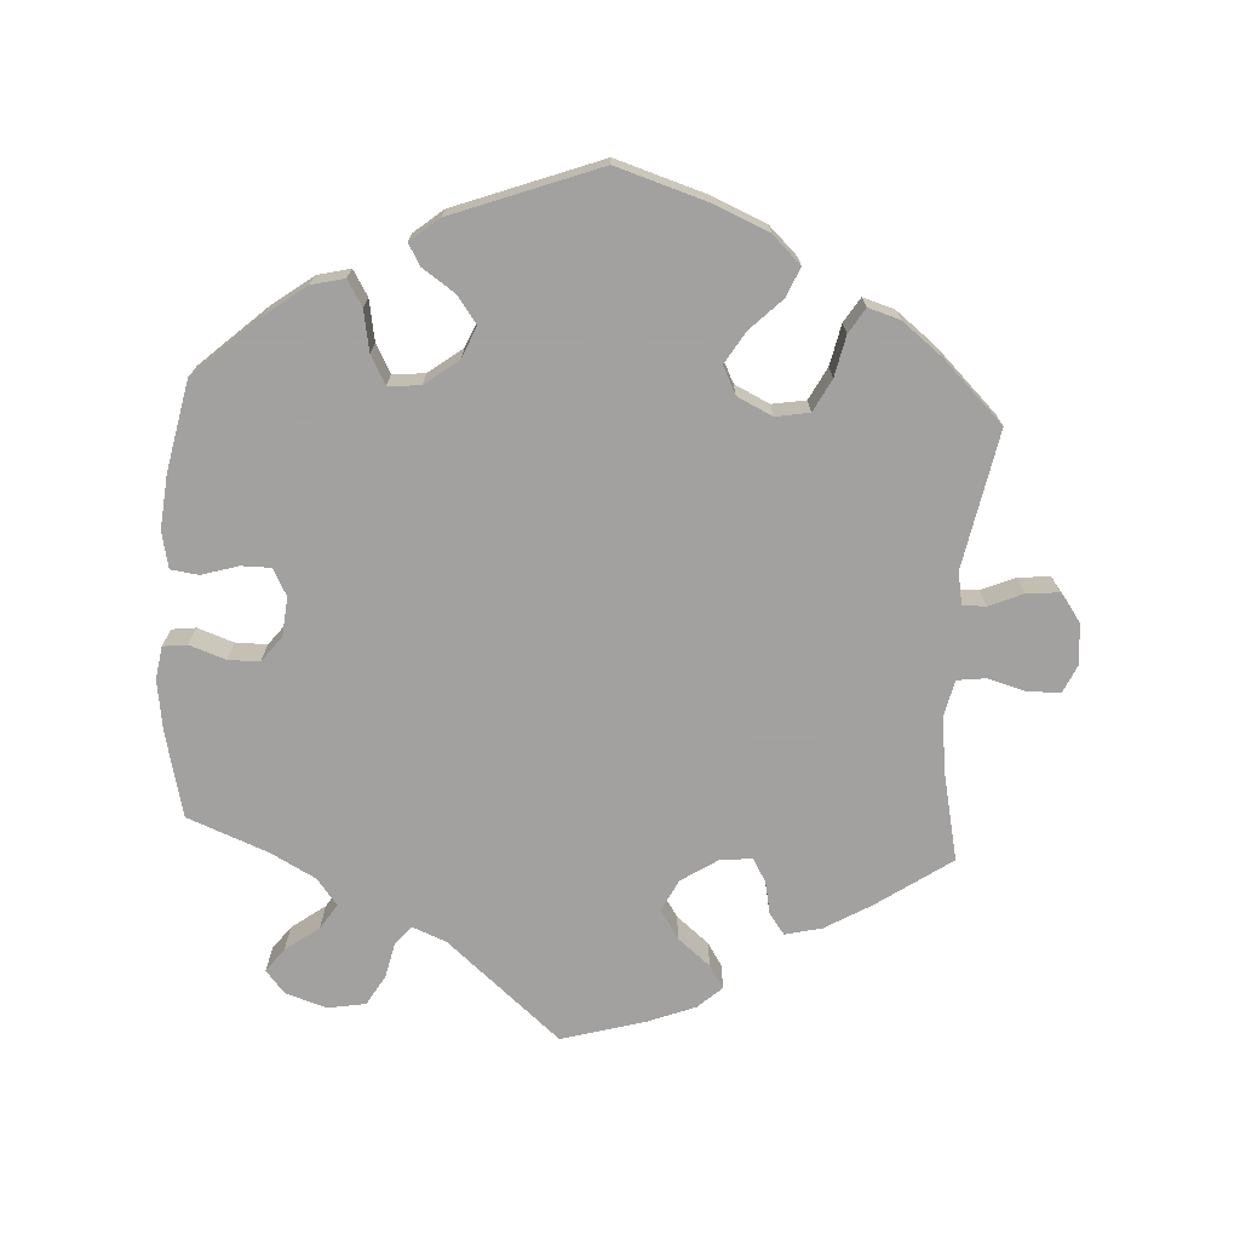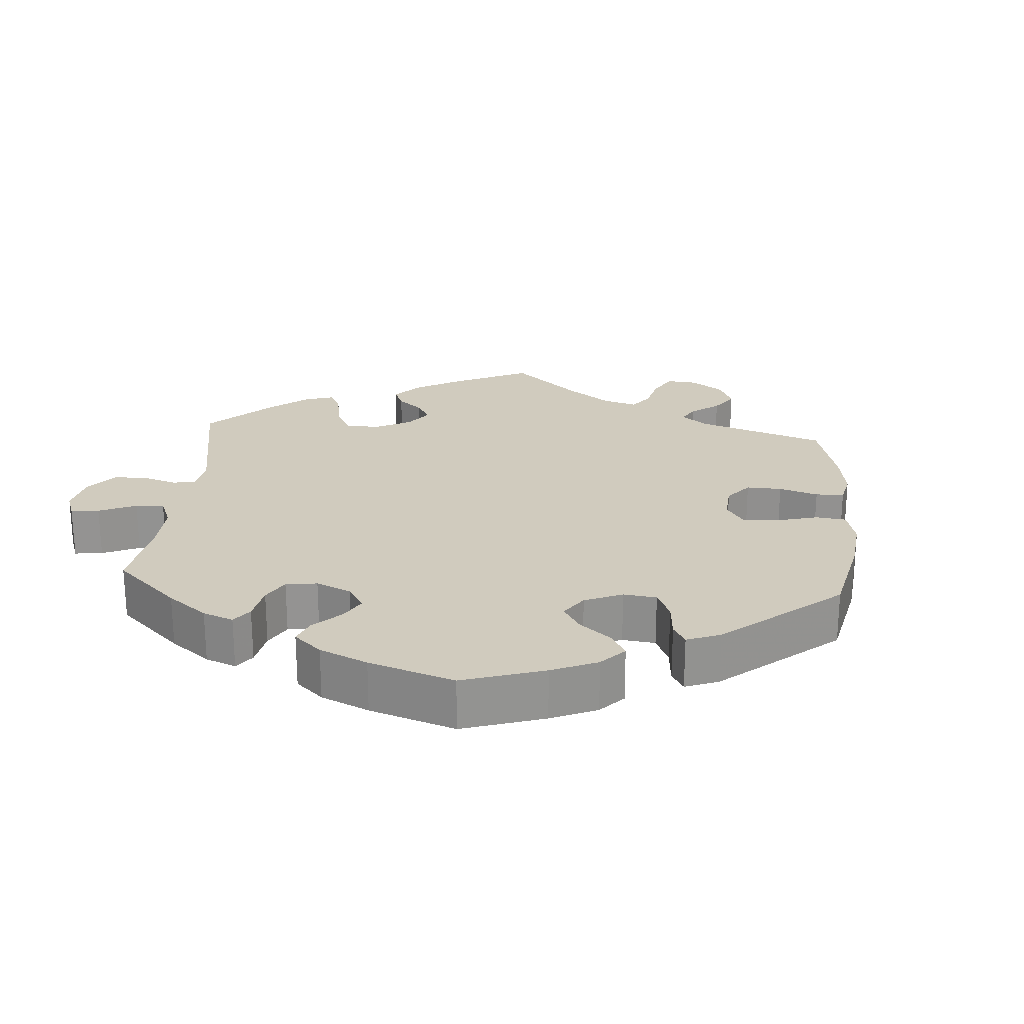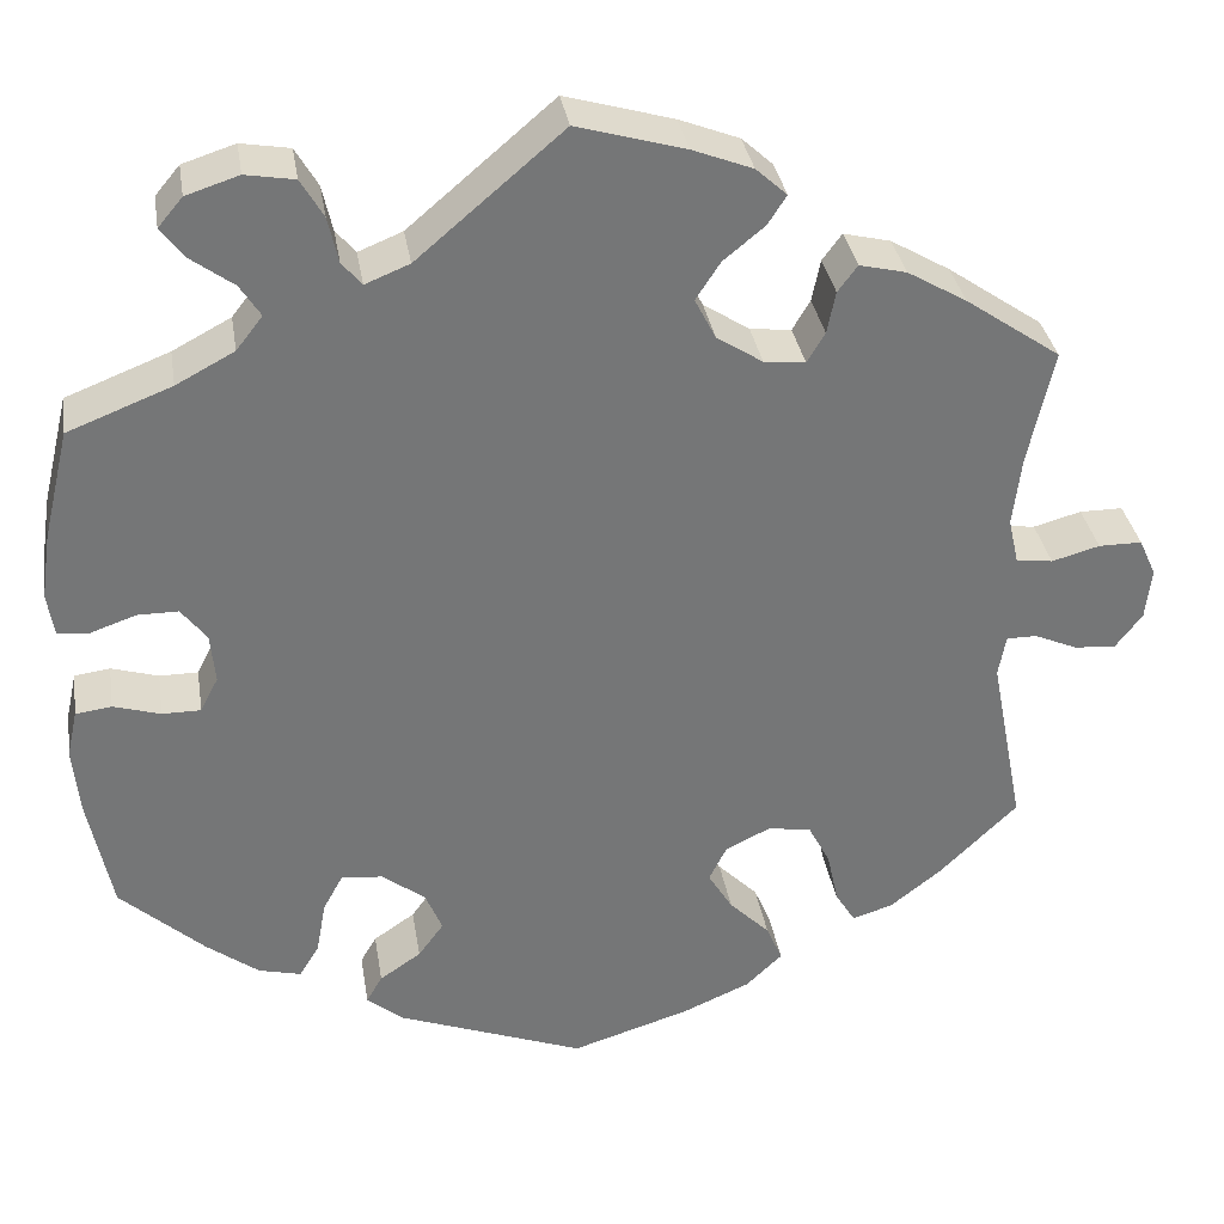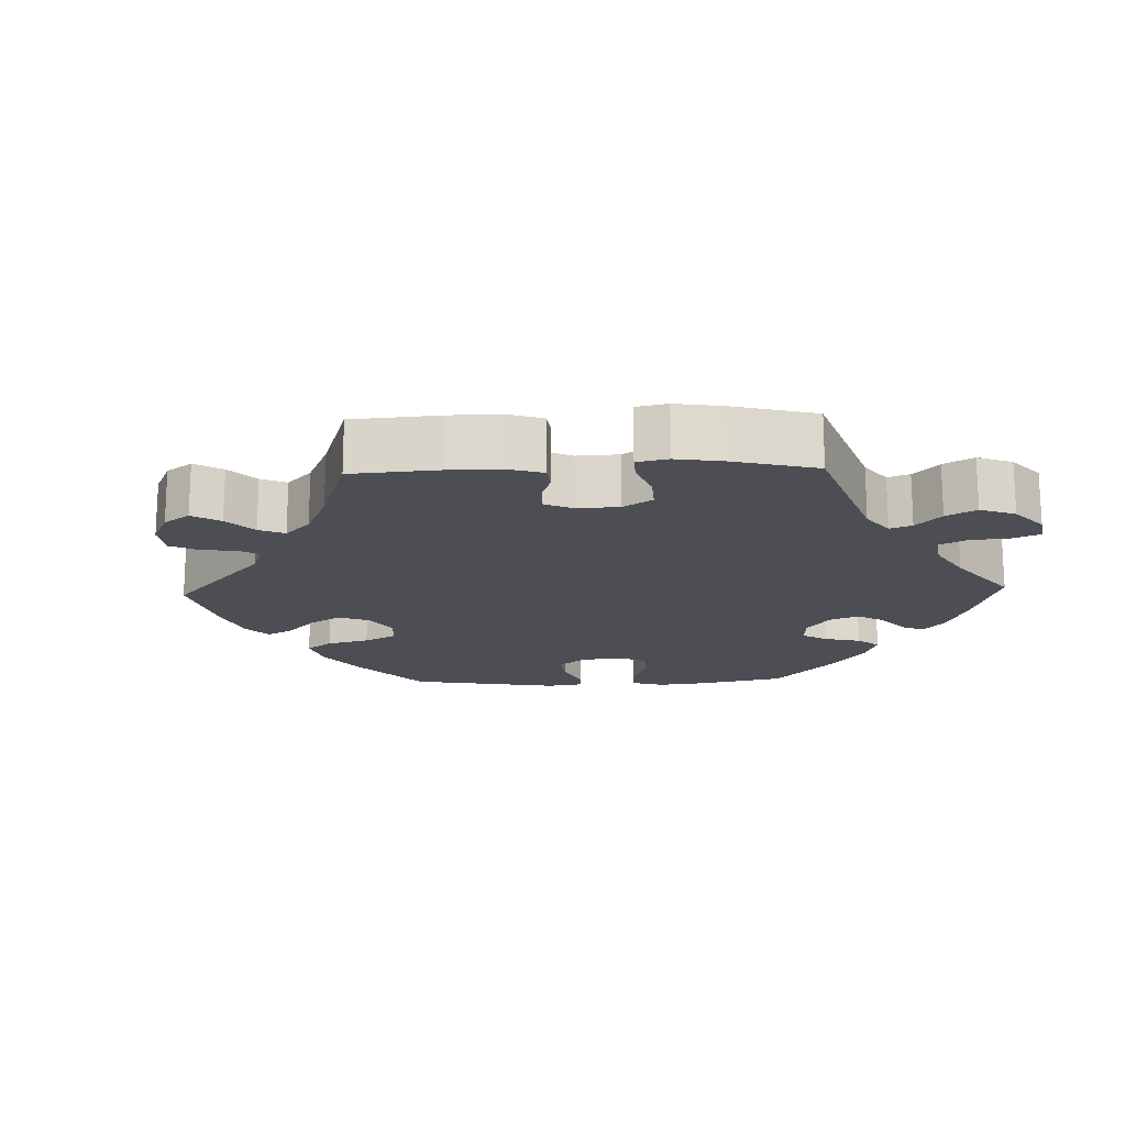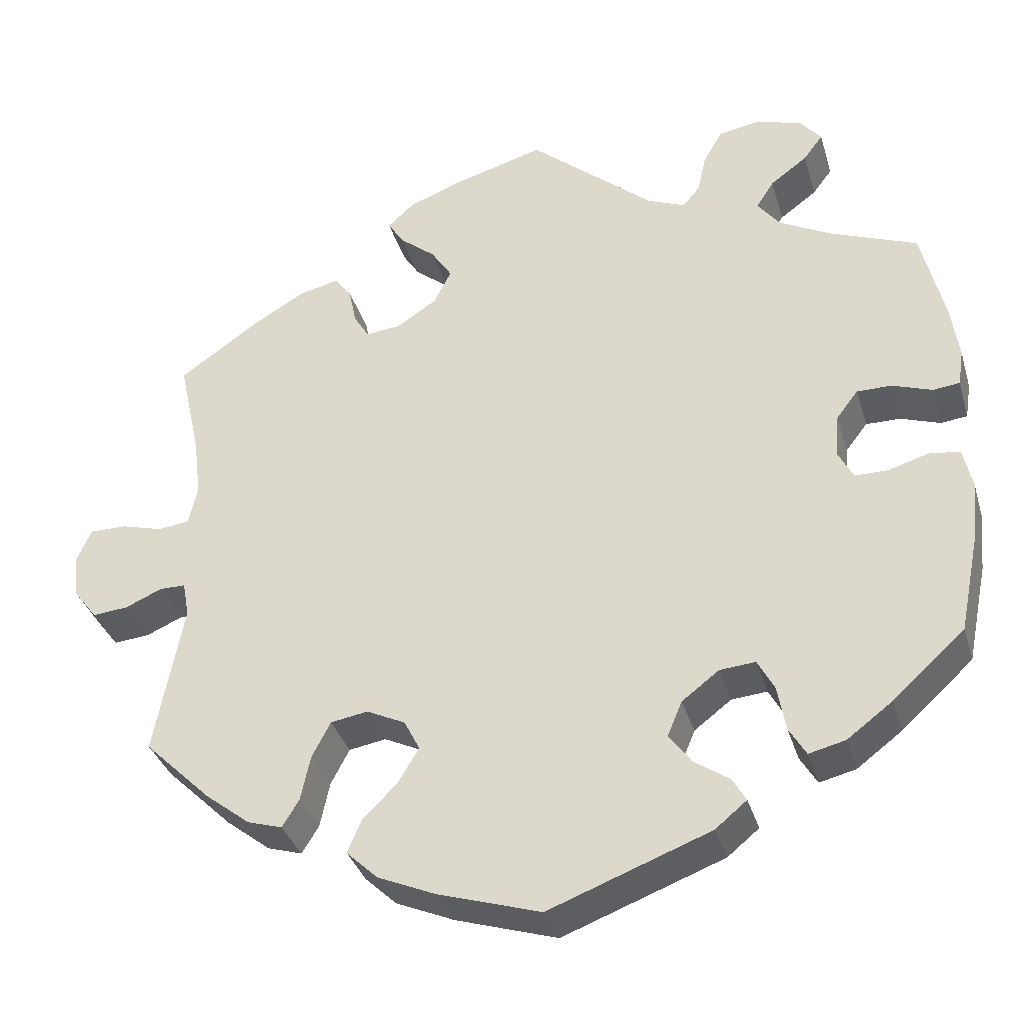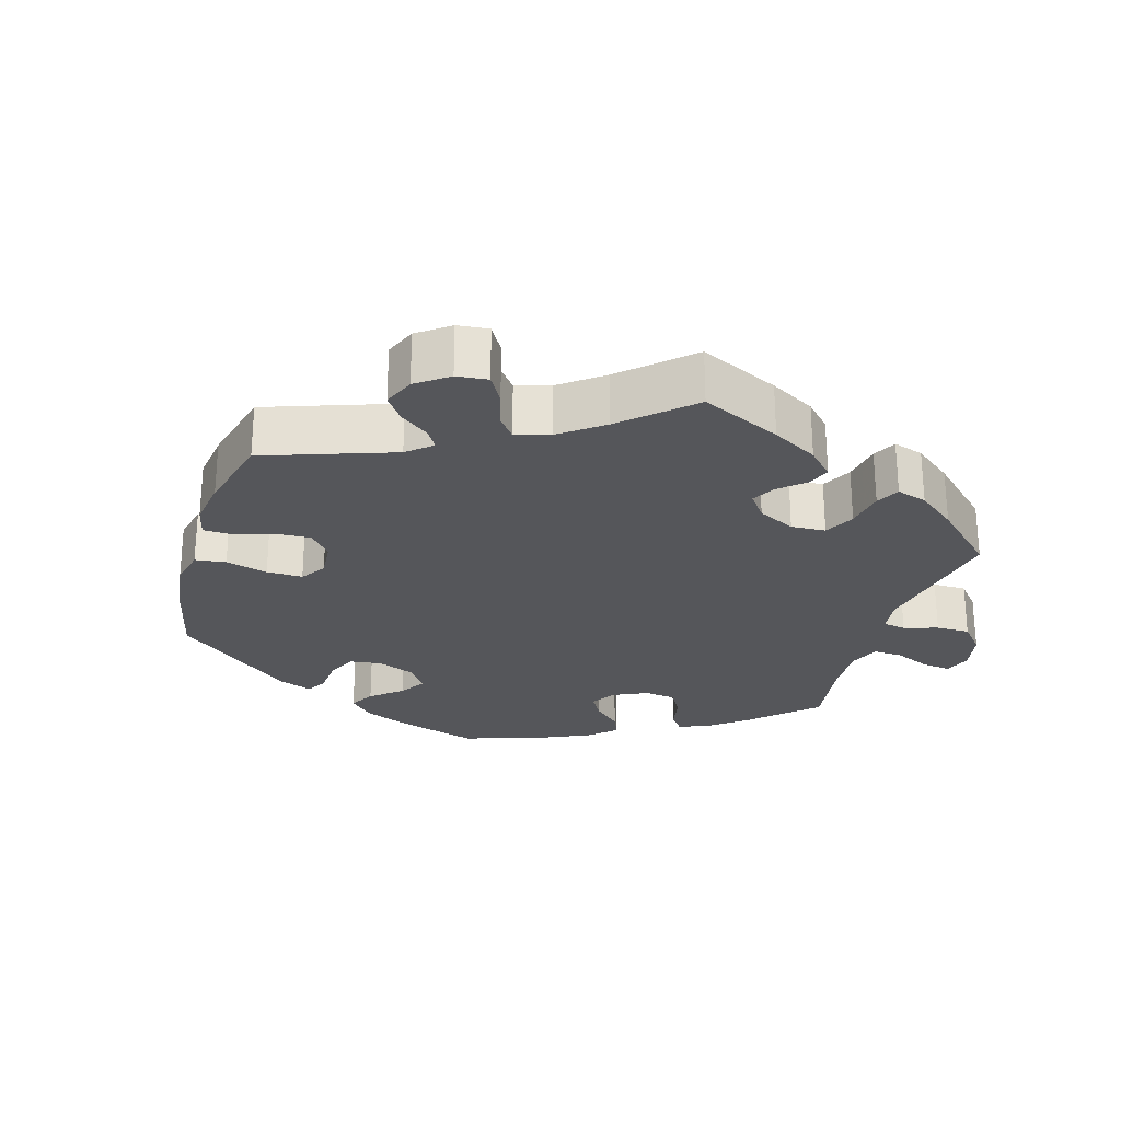
<metadata>
{"format":"obj","ext":"obj","renderer":"f3d","projection":"perspective","resolution":1024,"background":"white","views":[{"elev":-72.3,"azim":176.5,"up":"+Y"},{"elev":23.5,"azim":124.4,"up":"+Y"},{"elev":33.7,"azim":170.8,"up":"+Z"},{"elev":-17.4,"azim":-28.1,"up":"+Y"},{"elev":-34.8,"azim":15.8,"up":"+Z"},{"elev":-25.8,"azim":-76.4,"up":"+Y"}]}
</metadata>
<code>
v 0.155 0.07 0.446
v 0.202 0.07 0.427
v 0.223 0.07 0.452
v 0.234 0.07 0.501
v 0.258 0.07 0.542
v 0.31 0.07 0.551
v 0.366 0.07 0.533
v 0.392 0.07 0.502
v 0.368 0.07 0.47
v 0.322 0.07 0.436
v 0.3 0.07 0.402
v 0.328 0.07 0.366
v 0.39 0.07 0.333
v 0.5 0.07 0.29
v 0.528 0.07 0.173
v 0.538 0.07 0.104
v 0.531 0.07 0.059
v 0.498 0.07 0.055
v 0.449 0.07 0.072
v 0.406 0.07 0.072
v 0.379 0.07 0.037
v 0.374 0.07 -0.016
v 0.393 0.07 -0.053
v 0.434 0.07 -0.053
v 0.484 0.07 -0.038
v 0.522 0.07 -0.043
v 0.533 0.07 -0.093
v 0.526 0.07 -0.166
v 0.501 0.07 -0.289
v 0.412 0.07 -0.37
v 0.356 0.07 -0.412
v 0.311 0.07 -0.423
v 0.29 0.07 -0.388
v 0.28 0.07 -0.332
v 0.259 0.07 -0.293
v 0.215 0.07 -0.297
v 0.169 0.07 -0.332
v 0.151 0.07 -0.375
v 0.178 0.07 -0.412
v 0.222 0.07 -0.442
v 0.239 0.07 -0.471
v 0.2 0.07 -0.503
v 0.001 0.07 -0.578
v -0.125 0.07 -0.539
v -0.197 0.07 -0.508
v -0.236 0.07 -0.471
v -0.219 0.07 -0.431
v -0.176 0.07 -0.388
v -0.15 0.07 -0.345
v -0.169 0.07 -0.307
v -0.217 0.07 -0.284
v -0.263 0.07 -0.292
v -0.286 0.07 -0.336
v -0.298 0.07 -0.392
v -0.319 0.07 -0.426
v -0.362 0.07 -0.413
v -0.417 0.07 -0.37
v -0.5 0.07 -0.289
v -0.464 0.07 -0.101
v -0.472 0.07 -0.057
v -0.504 0.07 -0.057
v -0.55 0.07 -0.077
v -0.594 0.07 -0.081
v -0.623 0.07 -0.043
v -0.629 0.07 0.012
v -0.611 0.07 0.052
v -0.565 0.07 0.052
v -0.514 0.07 0.038
v -0.475 0.07 0.043
v -0.464 0.07 0.092
v -0.473 0.07 0.166
v -0.5 0.07 0.289
v -0.399 0.07 0.359
v -0.336 0.07 0.396
v -0.286 0.07 0.408
v -0.265 0.07 0.38
v -0.256 0.07 0.335
v -0.237 0.07 0.303
v -0.193 0.07 0.308
v -0.144 0.07 0.34
v -0.122 0.07 0.383
v -0.148 0.07 0.423
v -0.192 0.07 0.459
v -0.212 0.07 0.49
v -0.179 0.07 0.52
v -0.115 0.07 0.545
v 0 0.07 0.578
v 0.155 0 0.446
v 0.202 0 0.427
v 0.223 0 0.452
v 0.234 0 0.501
v 0.258 0 0.542
v 0.31 0 0.551
v 0.366 0 0.533
v 0.392 0 0.502
v 0.368 0 0.47
v 0.322 0 0.436
v 0.3 0 0.402
v 0.328 0 0.366
v 0.39 0 0.333
v 0.5 0 0.29
v 0.528 0 0.173
v 0.538 0 0.104
v 0.531 0 0.059
v 0.498 0 0.055
v 0.449 0 0.072
v 0.406 0 0.072
v 0.379 0 0.037
v 0.374 0 -0.016
v 0.393 0 -0.053
v 0.434 0 -0.053
v 0.484 0 -0.038
v 0.522 0 -0.043
v 0.533 0 -0.093
v 0.526 0 -0.166
v 0.501 0 -0.289
v 0.412 0 -0.37
v 0.356 0 -0.412
v 0.311 0 -0.423
v 0.29 0 -0.388
v 0.28 0 -0.332
v 0.259 0 -0.293
v 0.215 0 -0.297
v 0.169 0 -0.332
v 0.151 0 -0.375
v 0.178 0 -0.412
v 0.222 0 -0.442
v 0.239 0 -0.471
v 0.2 0 -0.503
v 0.001 0 -0.578
v -0.125 0 -0.539
v -0.197 0 -0.508
v -0.236 0 -0.471
v -0.219 0 -0.431
v -0.176 0 -0.388
v -0.15 0 -0.345
v -0.169 0 -0.307
v -0.217 0 -0.284
v -0.263 0 -0.292
v -0.286 0 -0.336
v -0.298 0 -0.392
v -0.319 0 -0.426
v -0.362 0 -0.413
v -0.417 0 -0.37
v -0.5 0 -0.289
v -0.464 0 -0.101
v -0.472 0 -0.057
v -0.504 0 -0.057
v -0.55 0 -0.077
v -0.594 0 -0.081
v -0.623 0 -0.043
v -0.629 0 0.012
v -0.611 0 0.052
v -0.565 0 0.052
v -0.514 0 0.038
v -0.475 0 0.043
v -0.464 0 0.092
v -0.473 0 0.166
v -0.5 0 0.289
v -0.399 0 0.359
v -0.336 0 0.396
v -0.286 0 0.408
v -0.265 0 0.38
v -0.256 0 0.335
v -0.237 0 0.303
v -0.193 0 0.308
v -0.144 0 0.34
v -0.122 0 0.383
v -0.148 0 0.423
v -0.192 0 0.459
v -0.212 0 0.49
v -0.179 0 0.52
v -0.115 0 0.545
v 0 0 0.578
f 86 87 1
f 85 86 1 2
f 82 83 84 85
f 81 82 85 2
f 80 81 2
f 79 80 2
f 74 75 76 77
f 74 77 78
f 71 72 73 74
f 70 71 74 78
f 69 70 78 79
f 65 66 67 68
f 65 68 69
f 64 65 69
f 61 62 63 64
f 60 61 64 69
f 59 60 69 79
f 53 54 55 56
f 52 53 56 57
f 45 46 47 48
f 45 48 49
f 44 45 49
f 43 44 49
f 42 43 49 50
f 39 40 41 42
f 38 39 42 50
f 31 32 33 34
f 31 34 35
f 30 31 35
f 29 30 35
f 28 29 35
f 27 28 35 36
f 24 25 26 27
f 23 24 27 36
f 16 17 18 19
f 16 19 20
f 13 14 15 16
f 12 13 16 20
f 11 12 20 21
f 7 8 9 10
f 7 10 11
f 6 7 11
f 3 4 5 6
f 2 3 6 11
f 52 57 58 59
f 51 52 59 79
f 37 38 50 51
f 22 23 36 37
f 22 37 51 79
f 21 22 79
f 2 11 21 79
f 88 174 173
f 89 88 173 172
f 172 171 170 169
f 89 172 169 168
f 89 168 167
f 89 167 166
f 164 163 162 161
f 165 164 161
f 161 160 159 158
f 165 161 158 157
f 166 165 157 156
f 155 154 153 152
f 156 155 152
f 156 152 151
f 151 150 149 148
f 156 151 148 147
f 166 156 147 146
f 143 142 141 140
f 144 143 140 139
f 135 134 133 132
f 136 135 132
f 136 132 131
f 136 131 130
f 137 136 130 129
f 129 128 127 126
f 137 129 126 125
f 121 120 119 118
f 122 121 118
f 122 118 117
f 122 117 116
f 122 116 115
f 123 122 115 114
f 114 113 112 111
f 123 114 111 110
f 106 105 104 103
f 107 106 103
f 103 102 101 100
f 107 103 100 99
f 108 107 99 98
f 97 96 95 94
f 98 97 94
f 98 94 93
f 93 92 91 90
f 98 93 90 89
f 146 145 144 139
f 166 146 139 138
f 138 137 125 124
f 124 123 110 109
f 166 138 124 109
f 166 109 108
f 166 108 98 89
f 1 88 89 2
f 2 89 90 3
f 3 90 91 4
f 4 91 92 5
f 5 92 93 6
f 6 93 94 7
f 7 94 95 8
f 8 95 96 9
f 9 96 97 10
f 10 97 98 11
f 11 98 99 12
f 12 99 100 13
f 13 100 101 14
f 14 101 102 15
f 15 102 103 16
f 16 103 104 17
f 17 104 105 18
f 18 105 106 19
f 19 106 107 20
f 20 107 108 21
f 21 108 109 22
f 22 109 110 23
f 23 110 111 24
f 24 111 112 25
f 25 112 113 26
f 26 113 114 27
f 27 114 115 28
f 28 115 116 29
f 29 116 117 30
f 30 117 118 31
f 31 118 119 32
f 32 119 120 33
f 33 120 121 34
f 34 121 122 35
f 35 122 123 36
f 36 123 124 37
f 37 124 125 38
f 38 125 126 39
f 39 126 127 40
f 40 127 128 41
f 41 128 129 42
f 42 129 130 43
f 43 130 131 44
f 44 131 132 45
f 45 132 133 46
f 46 133 134 47
f 47 134 135 48
f 48 135 136 49
f 49 136 137 50
f 50 137 138 51
f 51 138 139 52
f 52 139 140 53
f 53 140 141 54
f 54 141 142 55
f 55 142 143 56
f 56 143 144 57
f 57 144 145 58
f 58 145 146 59
f 59 146 147 60
f 60 147 148 61
f 61 148 149 62
f 62 149 150 63
f 63 150 151 64
f 64 151 152 65
f 65 152 153 66
f 66 153 154 67
f 67 154 155 68
f 68 155 156 69
f 69 156 157 70
f 70 157 158 71
f 71 158 159 72
f 72 159 160 73
f 73 160 161 74
f 74 161 162 75
f 75 162 163 76
f 76 163 164 77
f 77 164 165 78
f 78 165 166 79
f 79 166 167 80
f 80 167 168 81
f 81 168 169 82
f 82 169 170 83
f 83 170 171 84
f 84 171 172 85
f 85 172 173 86
f 86 173 174 87
f 87 174 88 1

</code>
